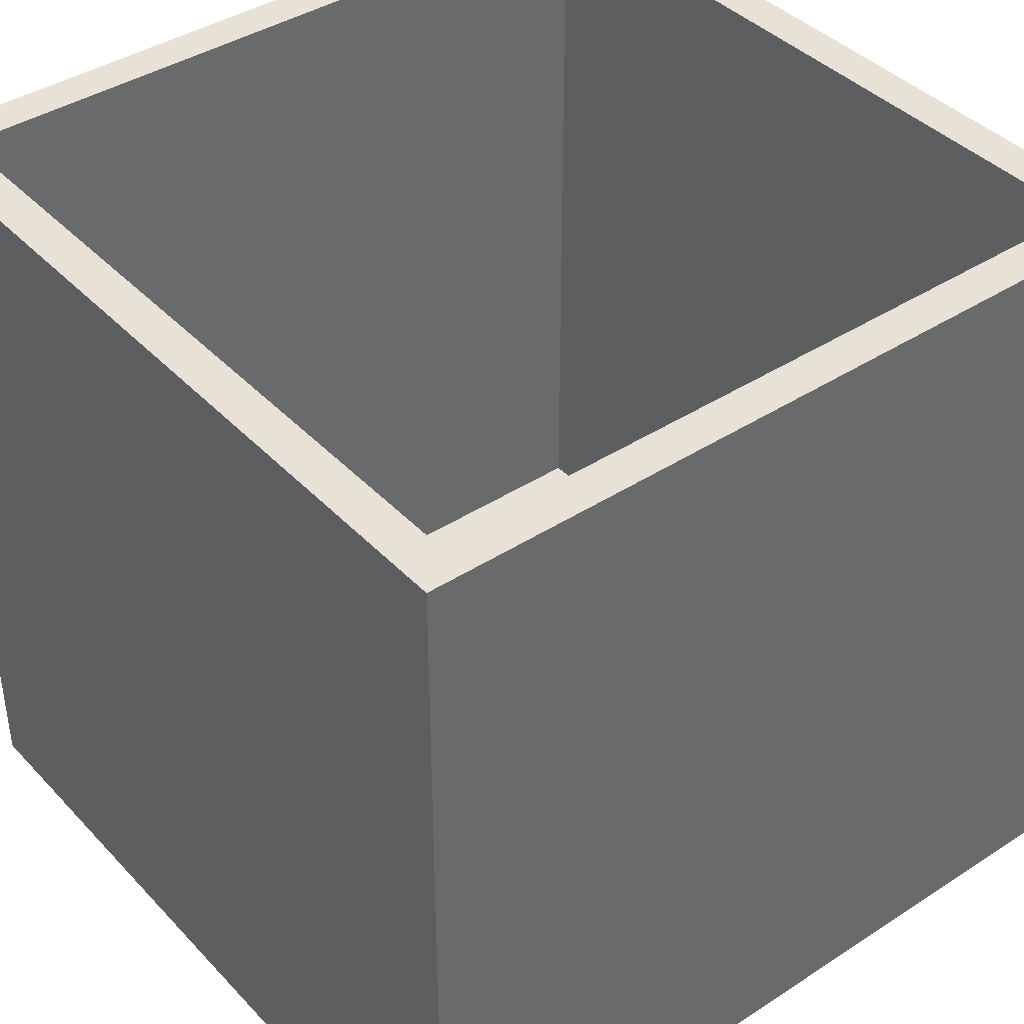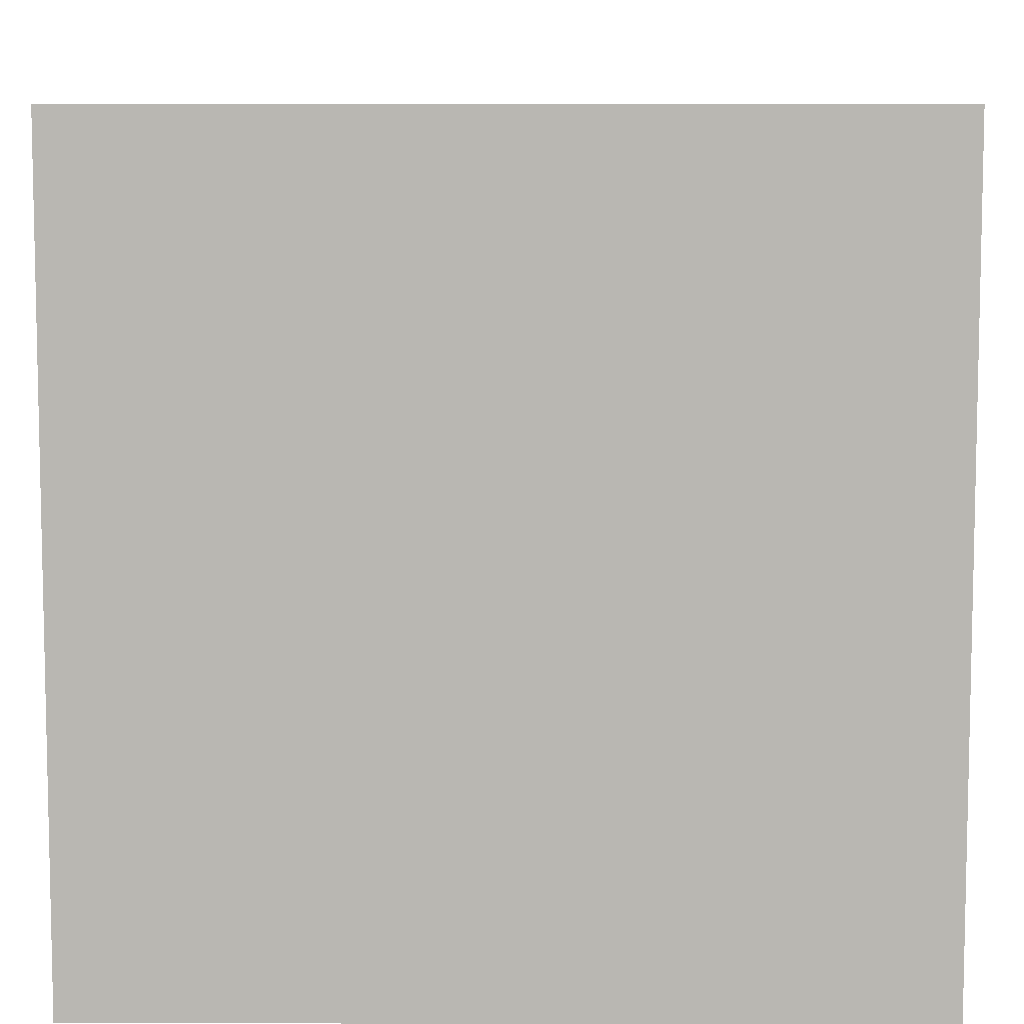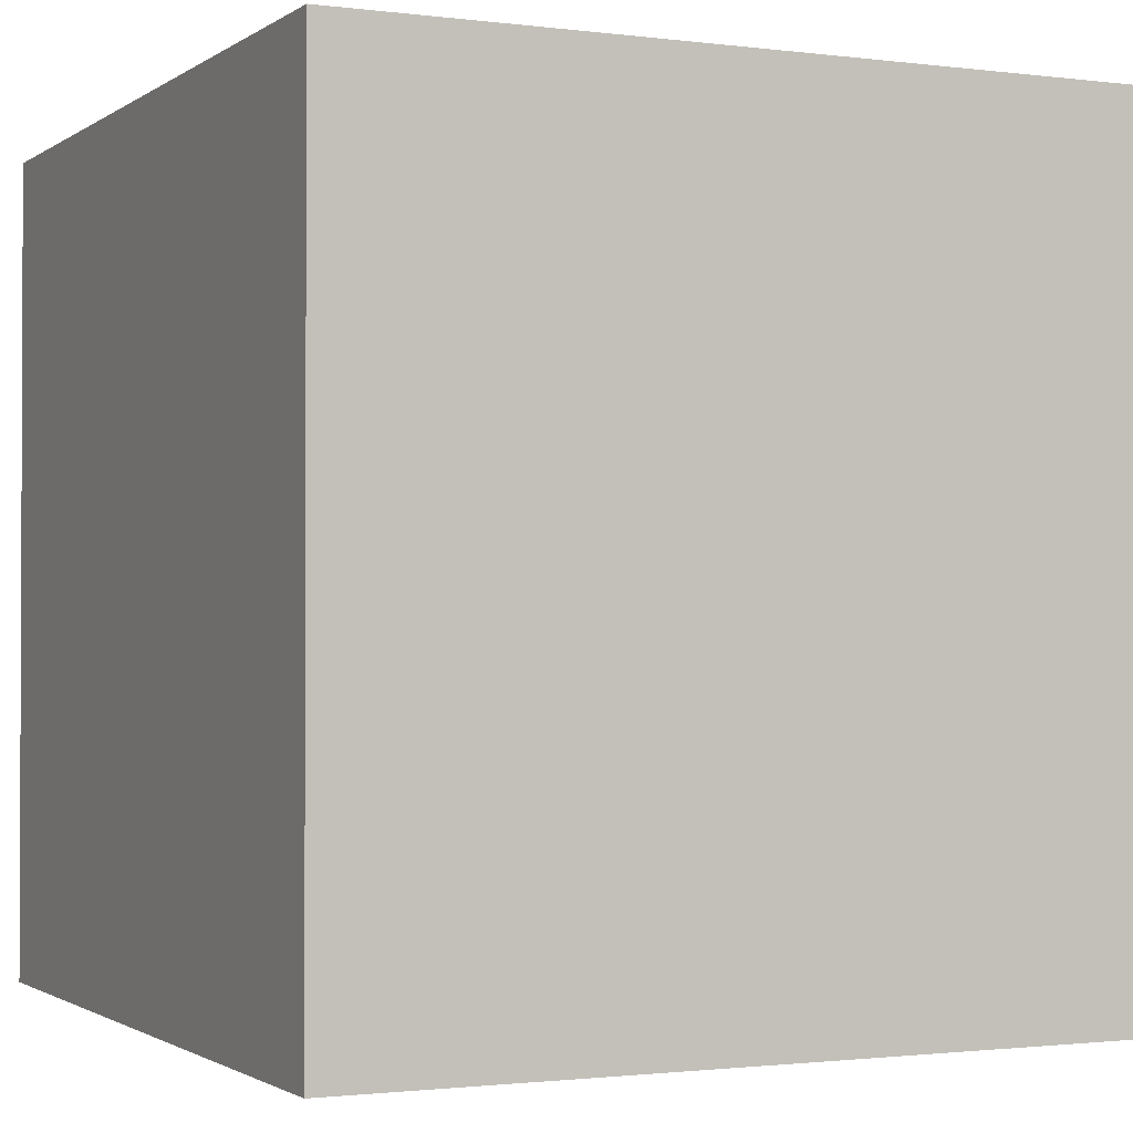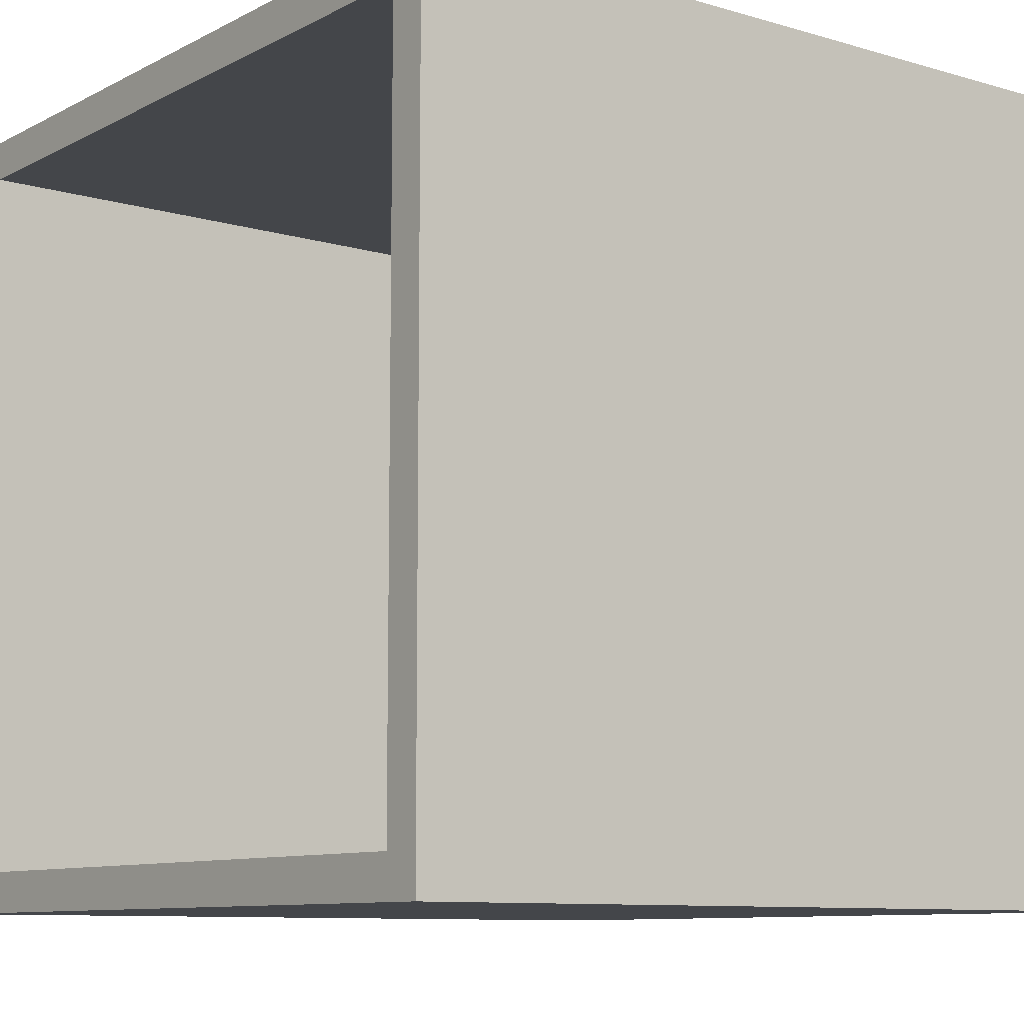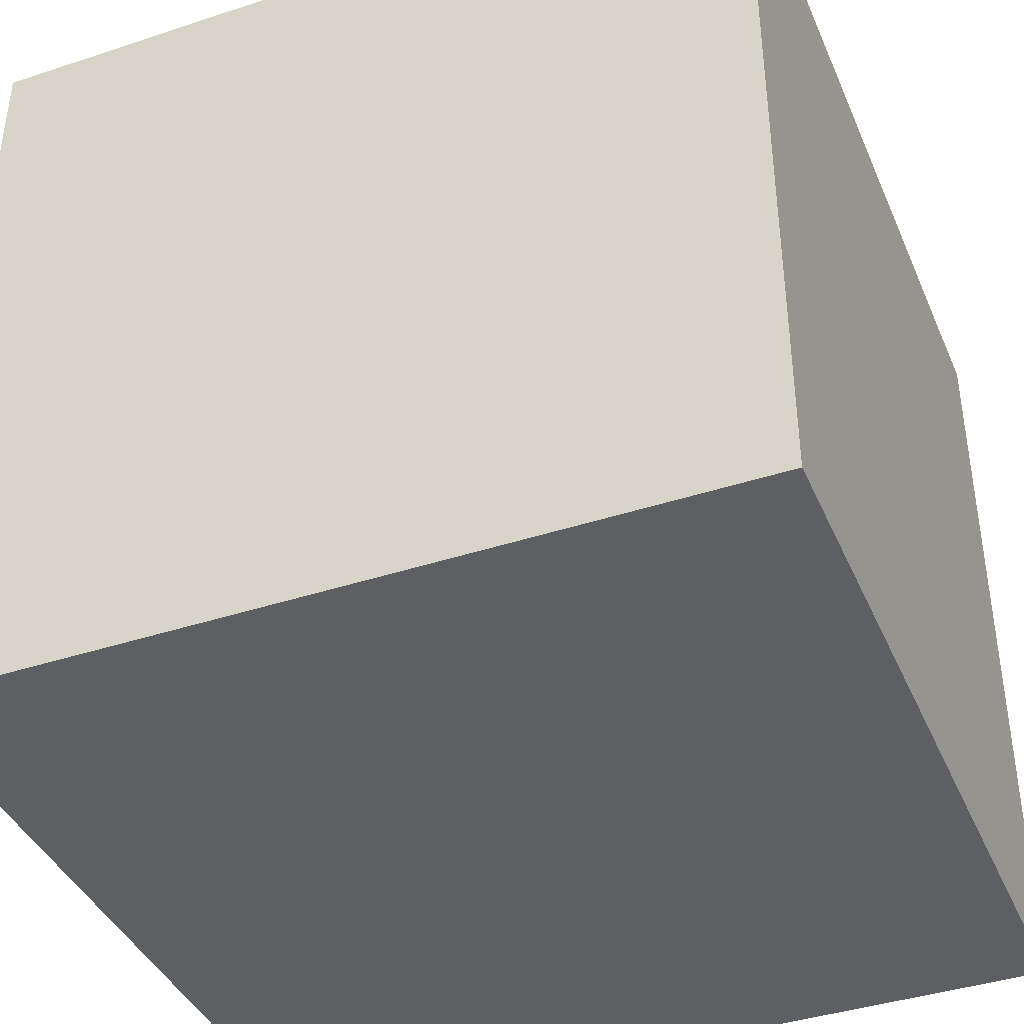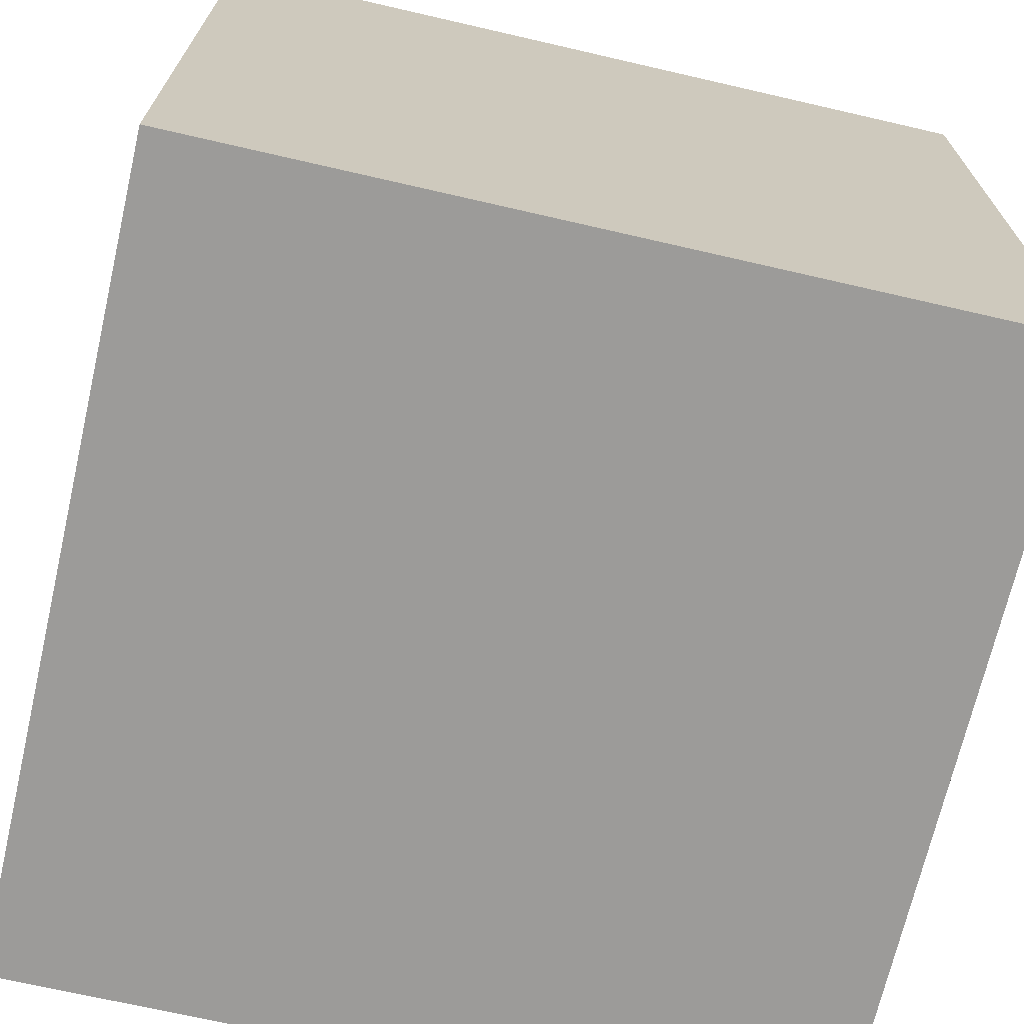
<metadata>
{"format":"obj","ext":"obj","renderer":"f3d","projection":"perspective","resolution":1024,"background":"white","views":[{"elev":40.5,"azim":141.5,"up":"+Z"},{"elev":7.8,"azim":90.6,"up":"+Z"},{"elev":-1.4,"azim":154.7,"up":"+Y"},{"elev":-9.5,"azim":52.6,"up":"+Y"},{"elev":-40.5,"azim":112.0,"up":"+Z"},{"elev":-69.8,"azim":-103.0,"up":"+Z"}]}
</metadata>
<code>
v 2 -2 -2
v 2 -2 2
v -2 -2 2
v -2 -2 -2
v -2 2 2
v -2 2 -2
v 2 2 -2
v 2 2 2
v 1.8 -1.8 -1.8
v -1.8 -1.8 -1.8
v -1.8 -1.8 2
v 1.8 -1.8 2
v -1.8 1.8 -1.8
v -1.8 1.8 2
v 1.8 1.8 -1.8
v 1.8 1.8 2
v 0 2 0
v 0 0 -1.8
v 0 0 -2
v 0 -1.8 0.1
v 0 -2 0
v 2 0 0
v 0 1.8 0.1
v -1.8 0 0.1
v -2 0 0
v 1.8 0 0.1
g mmGroup0
f 21 2 3
f 21 3 4
f 3 25 4
f 25 3 5
f 1 19 7
f 1 4 19
f 2 22 8
f 1 22 2
f 5 8 17
f 17 8 7
f 20 10 11
f 20 11 12
f 10 24 11
f 24 10 13
f 10 18 13
f 9 18 10
f 9 26 15
f 26 9 12
f 13 15 23
f 23 15 16
f 2 8 12
f 3 11 5
f 5 11 14
f 8 16 12
f 5 14 16
f 5 16 8
f 2 11 3
f 2 12 11
f 17 6 5
f 17 7 6
f 18 15 13
f 18 9 15
f 19 6 7
f 19 4 6
f 20 9 10
f 20 12 9
f 21 1 2
f 21 4 1
f 22 7 8
f 22 1 7
f 23 14 13
f 23 16 14
f 24 14 11
f 24 13 14
f 25 6 4
f 25 5 6
f 26 16 15
f 26 12 16

</code>
